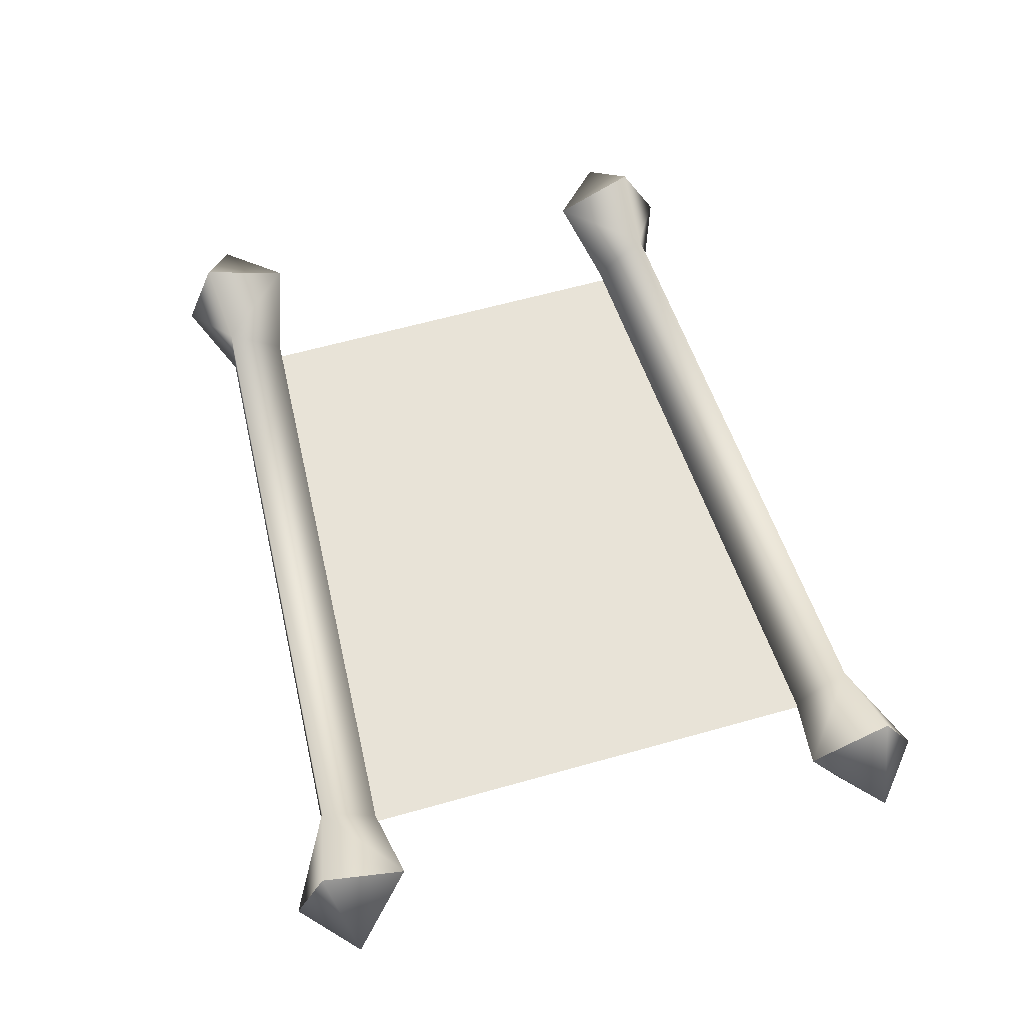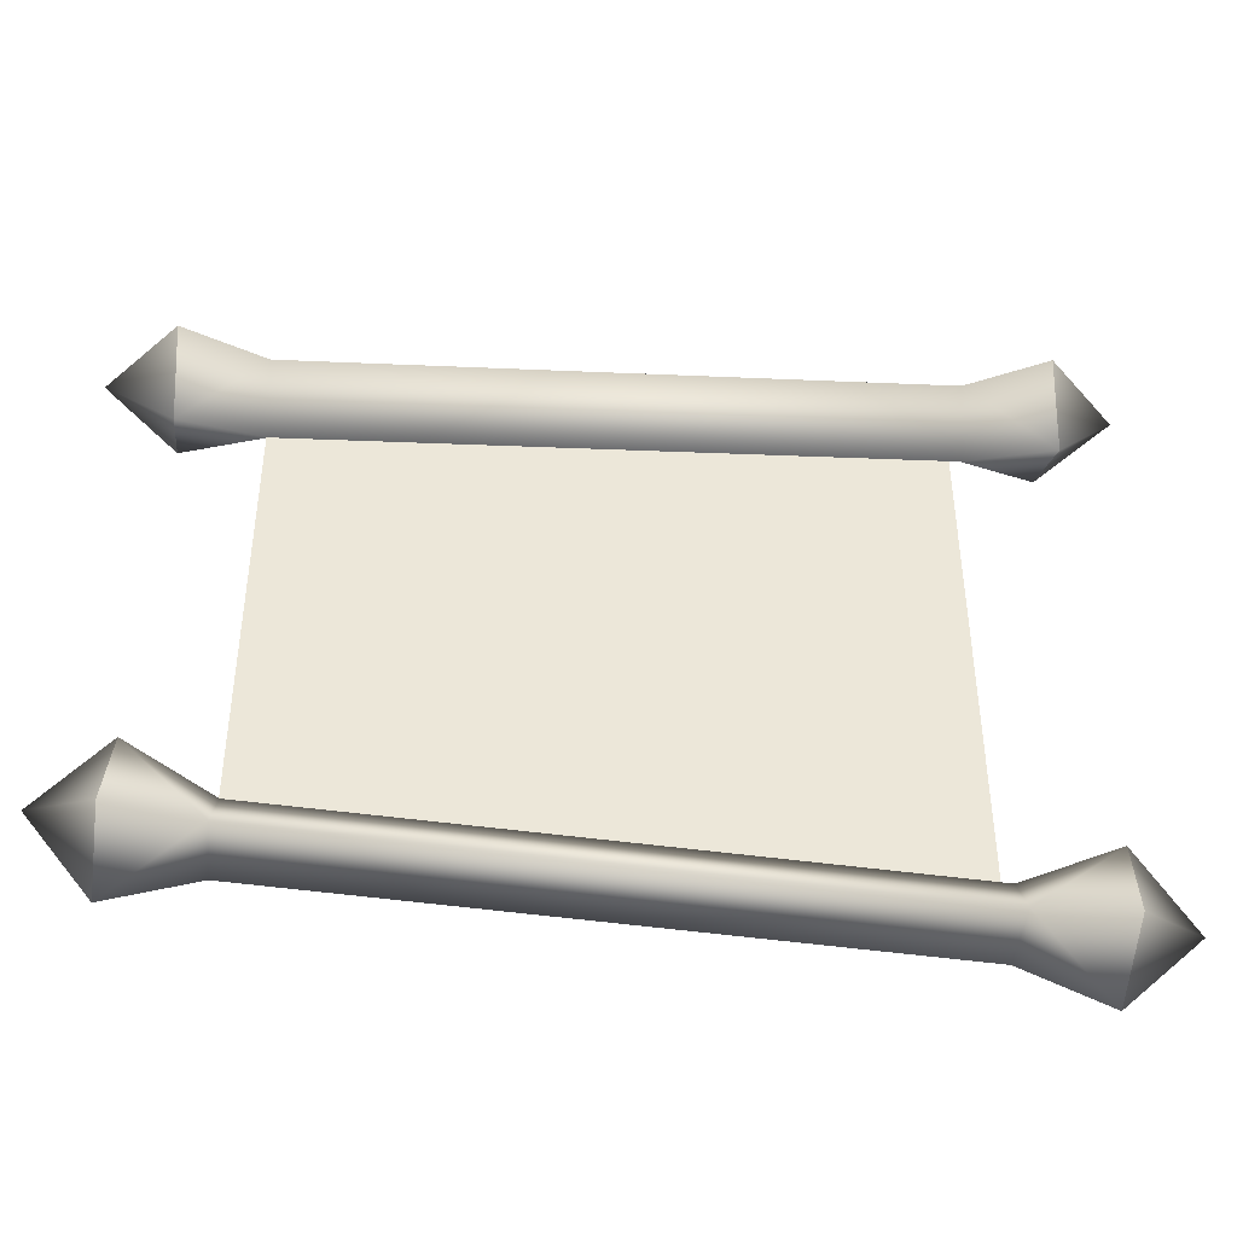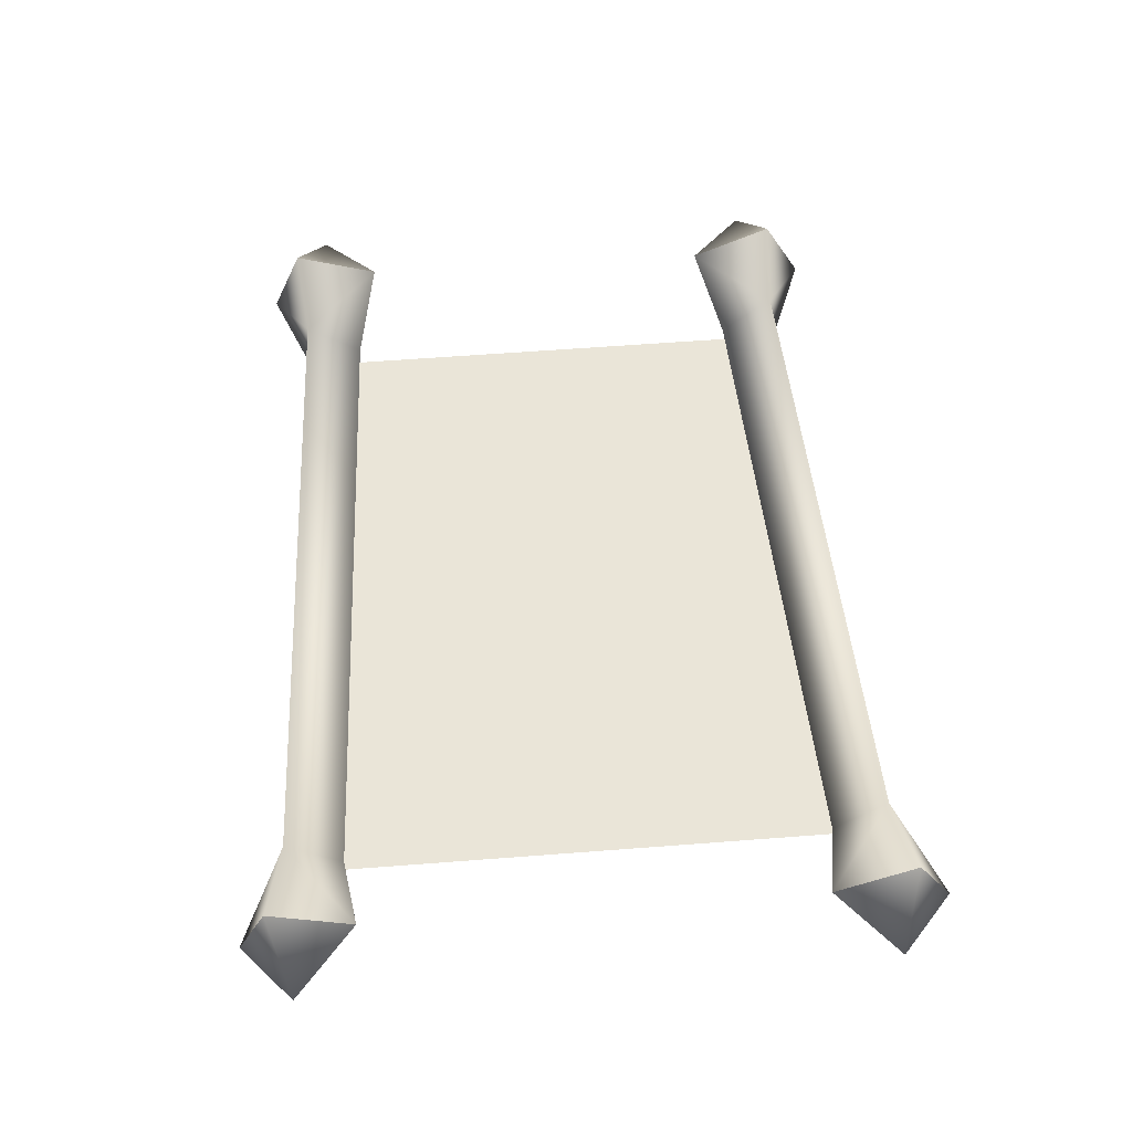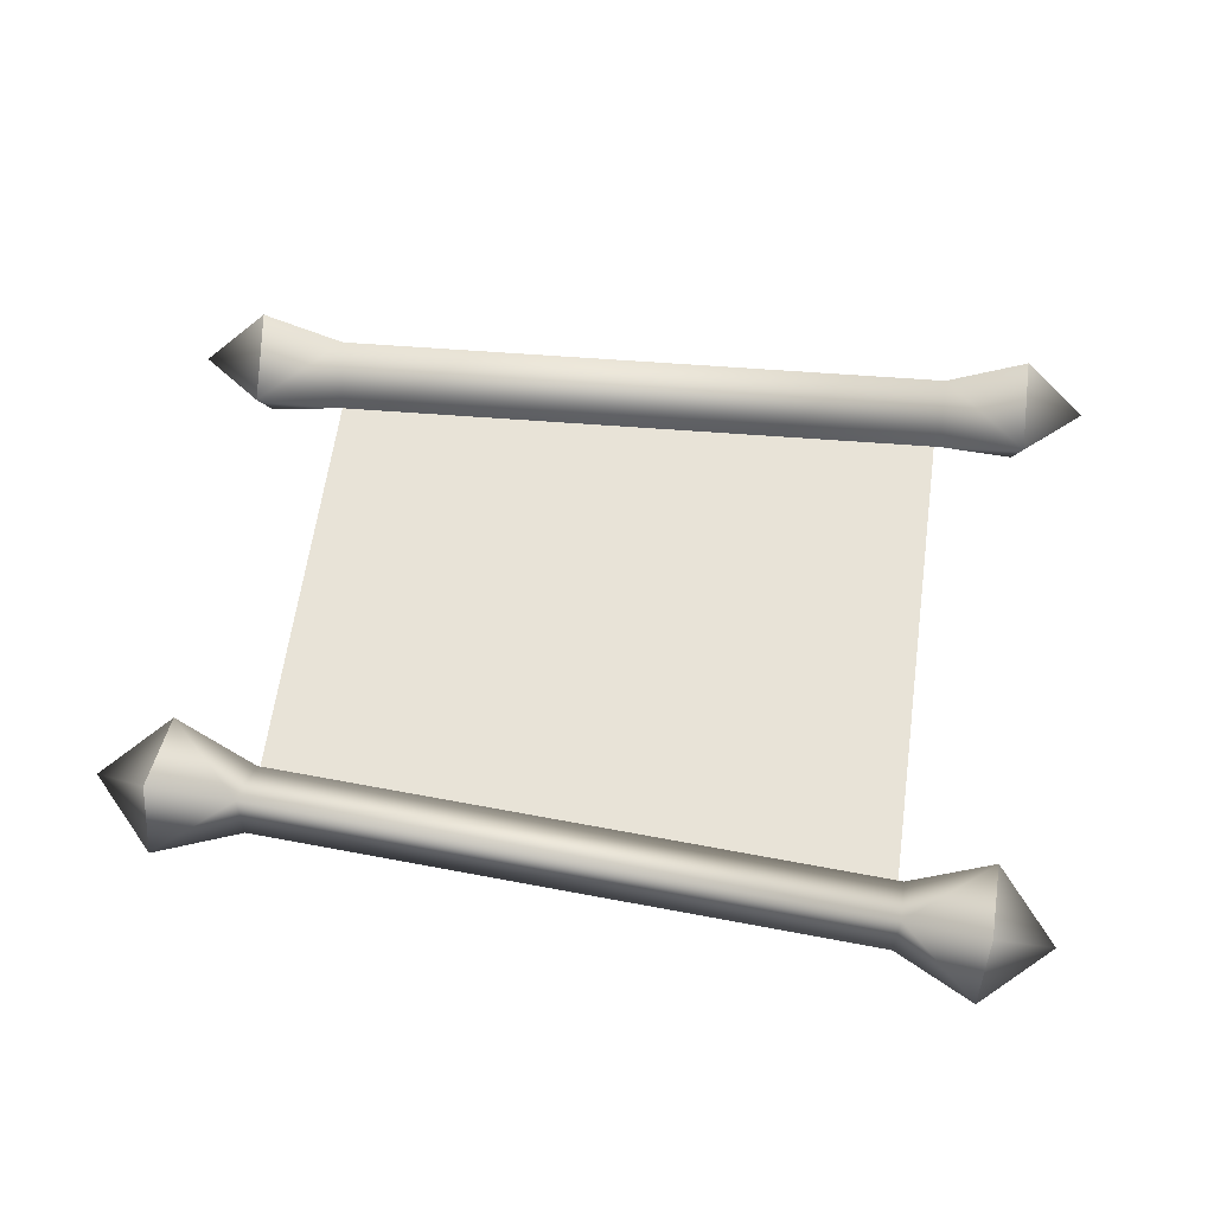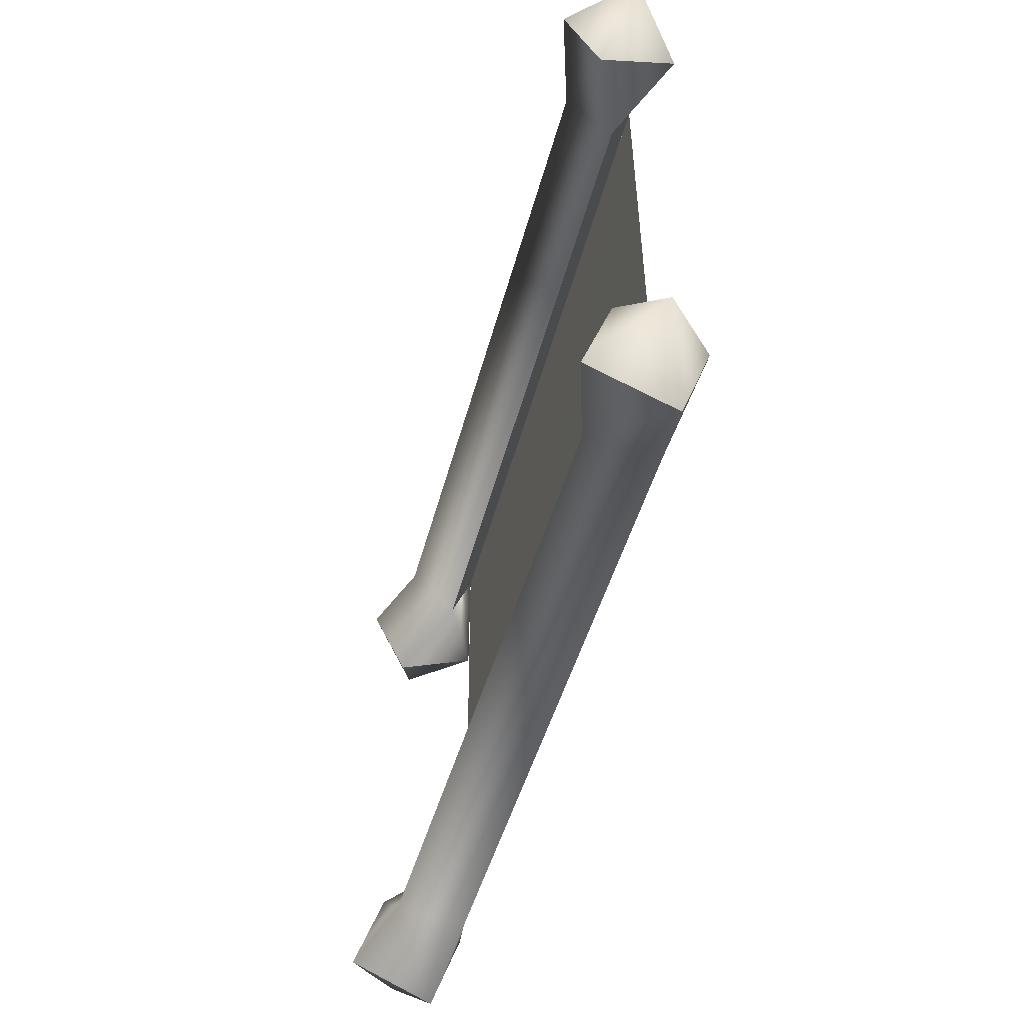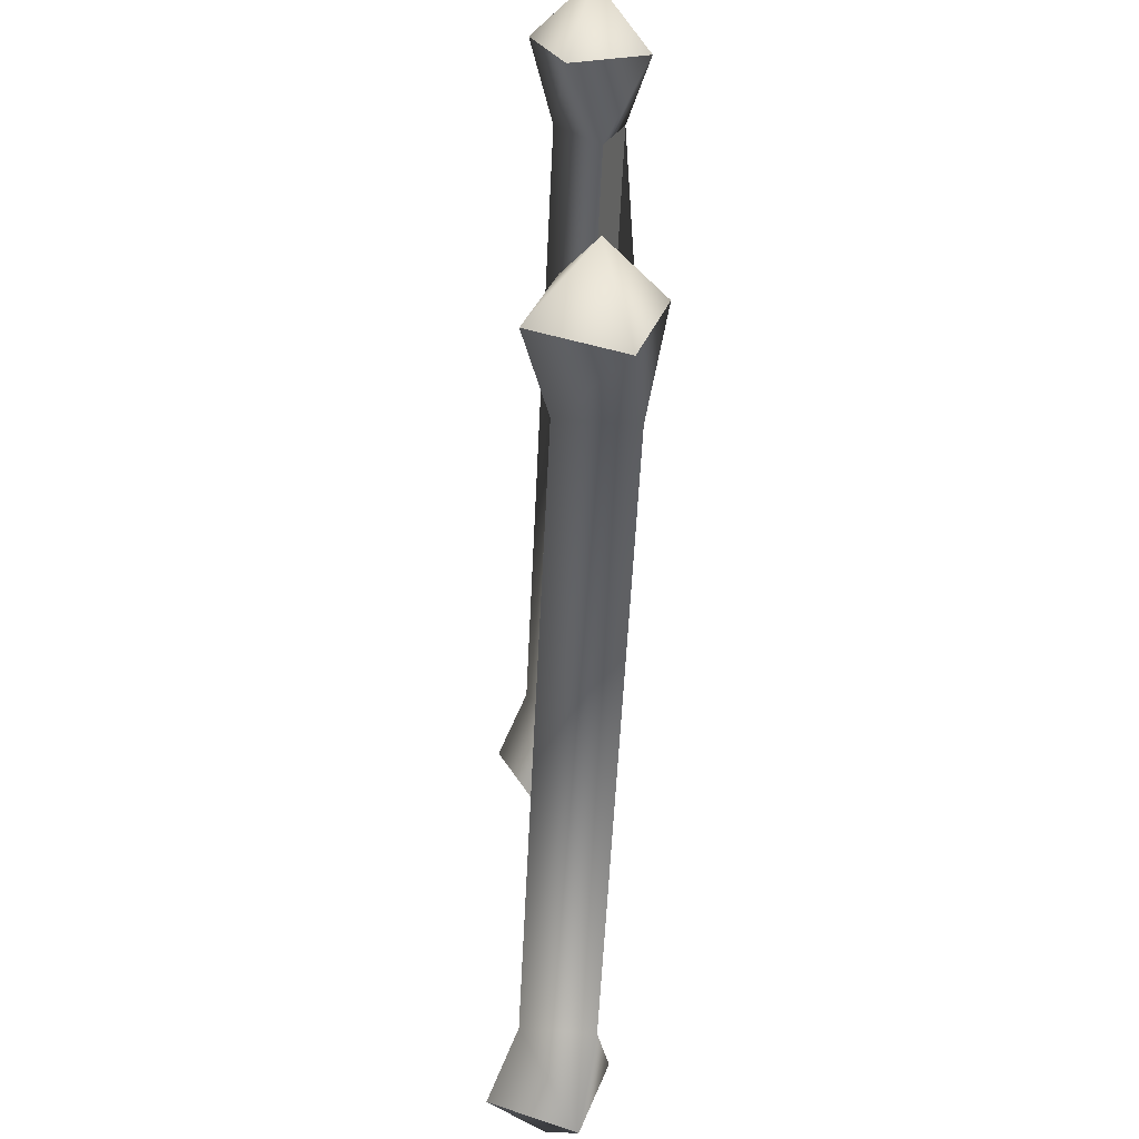
<metadata>
{"format":"obj","ext":"obj","renderer":"f3d","projection":"perspective","resolution":1024,"background":"white","views":[{"elev":61.5,"azim":-105.9,"up":"+Y"},{"elev":-43.3,"azim":174.0,"up":"+Z"},{"elev":59.3,"azim":-94.4,"up":"+Y"},{"elev":61.9,"azim":-172.1,"up":"+Y"},{"elev":-52.4,"azim":-105.9,"up":"+Z"},{"elev":-58.7,"azim":-92.8,"up":"+Z"}]}
</metadata>
<code>
o
v -0.3639 0.02462 -0.3674
v -0.3633 0.02657 0.3282
v 0.3531 0.02462 -0.3298
v 0.4433 0.004419 0.2311
v 0.4405 0.09578 0.1847
v 0.5176 0.07022 0.2504
v 0.4462 0.1359 0.2788
v 0.4491 0.04456 0.3252
v -0.3633 0.02657 0.3282
v 0.3491 0.05206 0.2145
v 0.3533 0.02657 0.2844
v -0.3633 0.02657 0.3282
v -0.3676 0.05206 0.2583
v 0.3491 0.05206 0.2145
v -0.3674 0.05612 -0.2999
v 0.3531 0.02462 -0.3298
v 0.3496 0.05612 -0.2624
v -0.3674 0.05612 -0.2999
v -0.3639 0.02462 -0.3674
v 0.3531 0.02462 -0.3298
v 0.3531 0.02462 -0.3298
v -0.3633 0.02657 0.3282
v 0.3533 0.02657 0.2844
v -0.4594 0.006715 -0.3229
v -0.4614 0.1018 -0.2846
v -0.5307 0.06948 -0.3576
v -0.4563 0.1335 -0.3819
v -0.4543 0.03849 -0.4202
v 0.4434 0.006715 -0.2756
v 0.5179 0.06995 -0.3017
v 0.4414 0.1018 -0.2373
v 0.4465 0.1335 -0.3346
v 0.4485 0.03849 -0.3728
v -0.4591 0.004419 0.2863
v -0.4534 0.04456 0.3804
v -0.5306 0.07054 0.3136
v -0.4562 0.1359 0.334
v -0.4619 0.09578 0.2399
v 0.3496 0.05612 -0.2624
v -0.3641 0.1039 -0.3633
v -0.3674 0.05612 -0.2999
v 0.3529 0.1039 -0.3257
v -0.3639 0.02462 -0.3674
v 0.3531 0.02462 -0.3298
v 0.3533 0.02657 0.2844
v -0.364 0.1052 0.3172
v -0.3633 0.02657 0.3282
v 0.3527 0.1052 0.2734
v -0.3676 0.05206 0.2583
v 0.3491 0.05206 0.2145
v -0.4614 0.1018 -0.2846
v -0.3641 0.1039 -0.3633
v -0.4563 0.1335 -0.3819
v -0.3674 0.05612 -0.2999
v -0.4543 0.03849 -0.4202
v -0.3639 0.02462 -0.3674
v -0.4594 0.006715 -0.3229
v 0.4414 0.1018 -0.2373
v 0.3529 0.1039 -0.3257
v 0.3496 0.05612 -0.2624
v 0.4434 0.006715 -0.2756
v 0.4465 0.1335 -0.3346
v 0.4485 0.03849 -0.3728
v 0.3531 0.02462 -0.3298
v 0.4491 0.04456 0.3252
v 0.3527 0.1052 0.2734
v 0.3533 0.02657 0.2844
v 0.4433 0.004419 0.2311
v 0.4462 0.1359 0.2788
v 0.4405 0.09578 0.1847
v 0.3491 0.05206 0.2145
v -0.364 0.1052 0.3172
v -0.3676 0.05206 0.2583
v -0.4619 0.09578 0.2399
v -0.4562 0.1359 0.334
v -0.4591 0.004419 0.2863
v -0.3633 0.02657 0.3282
v -0.4534 0.04456 0.3804
g Geoset0
f 1 2 3
f 4 5 6
f 6 5 7
f 8 6 7
f 4 6 8
f 9 10 11
f 12 13 14
f 15 16 17
f 18 19 20
f 21 22 23
f 24 25 26
f 26 25 27
f 28 26 27
f 24 26 28
f 29 30 31
f 31 30 32
f 30 33 32
f 29 33 30
f 34 35 36
f 36 35 37
f 38 36 37
f 34 36 38
f 39 40 41
f 39 42 40
f 42 43 40
f 42 44 43
f 45 46 47
f 45 48 46
f 48 49 46
f 48 50 49
f 51 52 53
f 54 52 51
f 52 55 53
f 52 56 55
f 56 57 55
f 56 54 57
f 54 51 57
f 58 59 60
f 61 58 60
f 58 62 59
f 62 63 59
f 59 63 64
f 63 61 64
f 61 60 64
f 65 66 67
f 68 65 67
f 65 69 66
f 69 70 66
f 66 70 71
f 70 68 71
f 68 67 71
f 72 73 74
f 72 74 75
f 73 76 74
f 73 77 76
f 77 78 76
f 77 72 78
f 78 72 75

</code>
